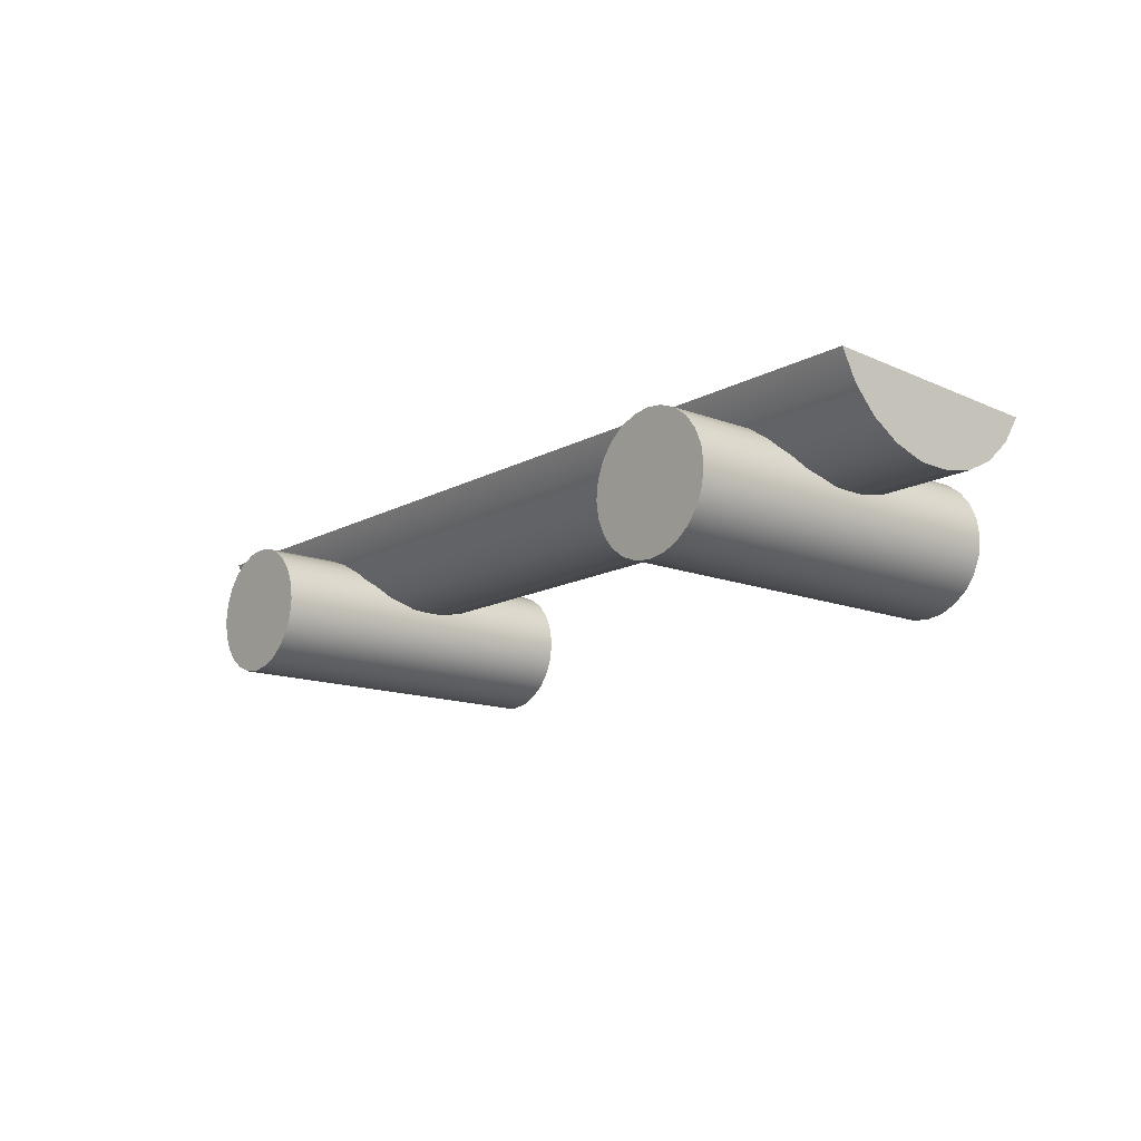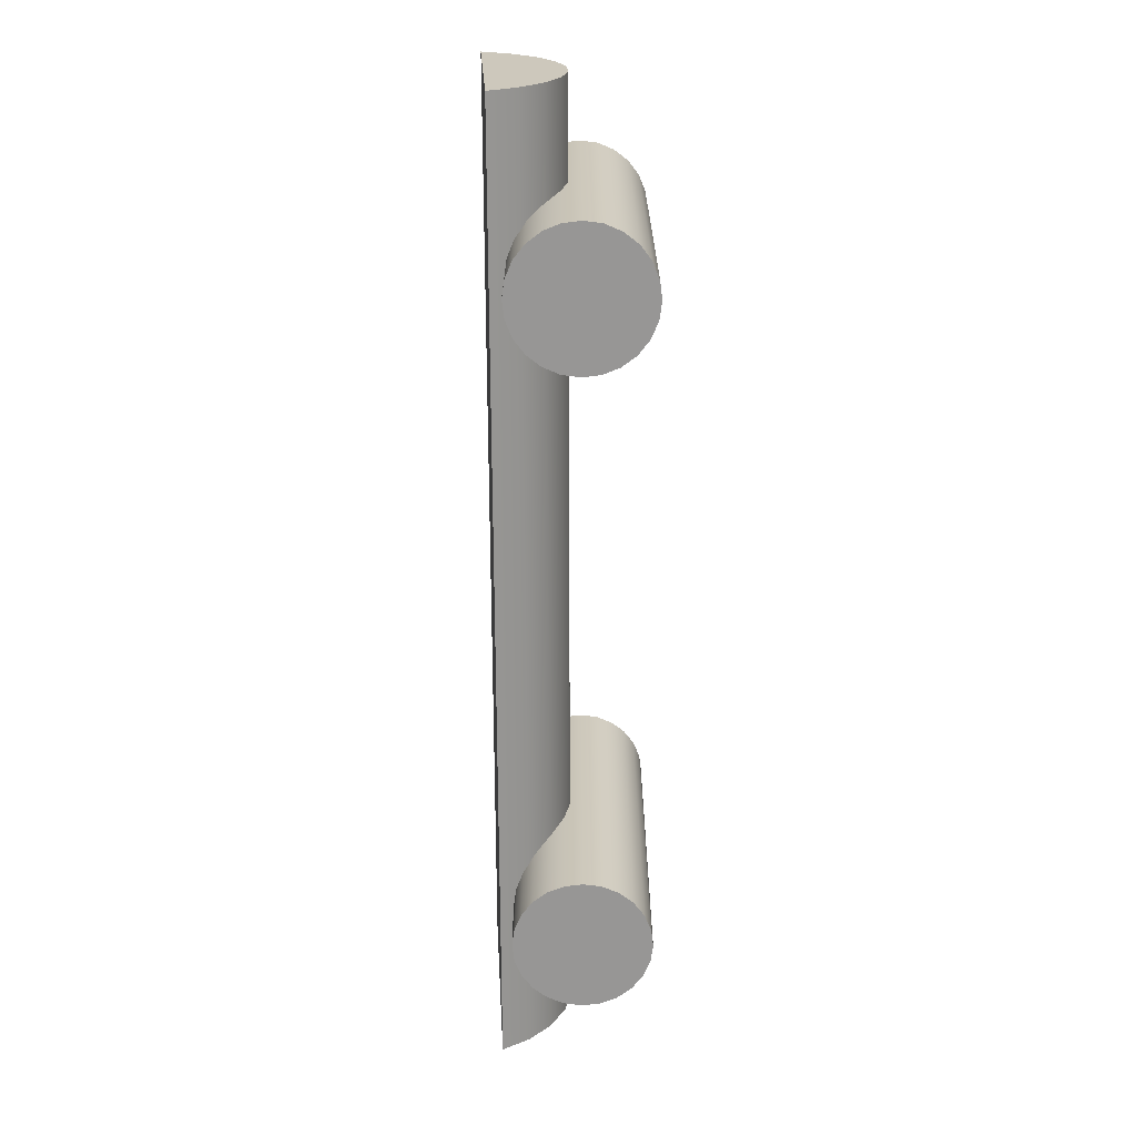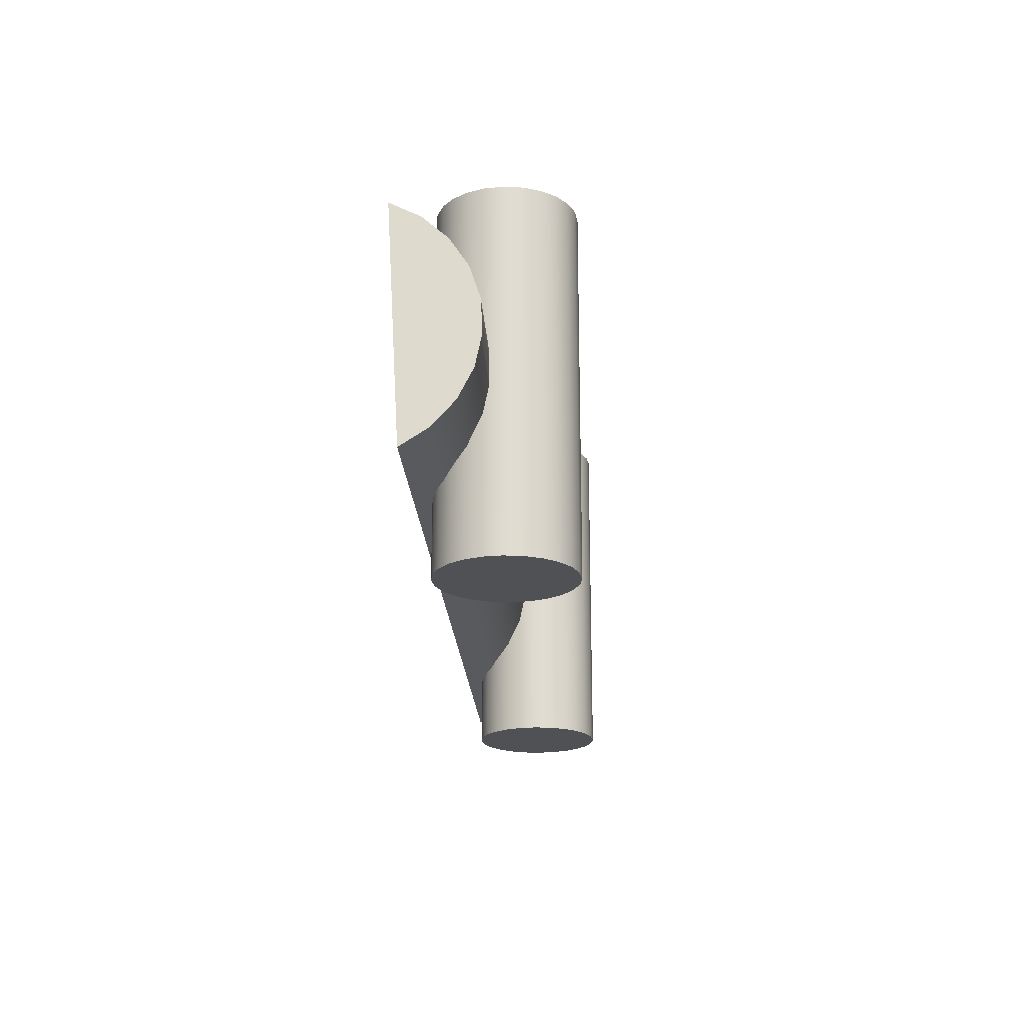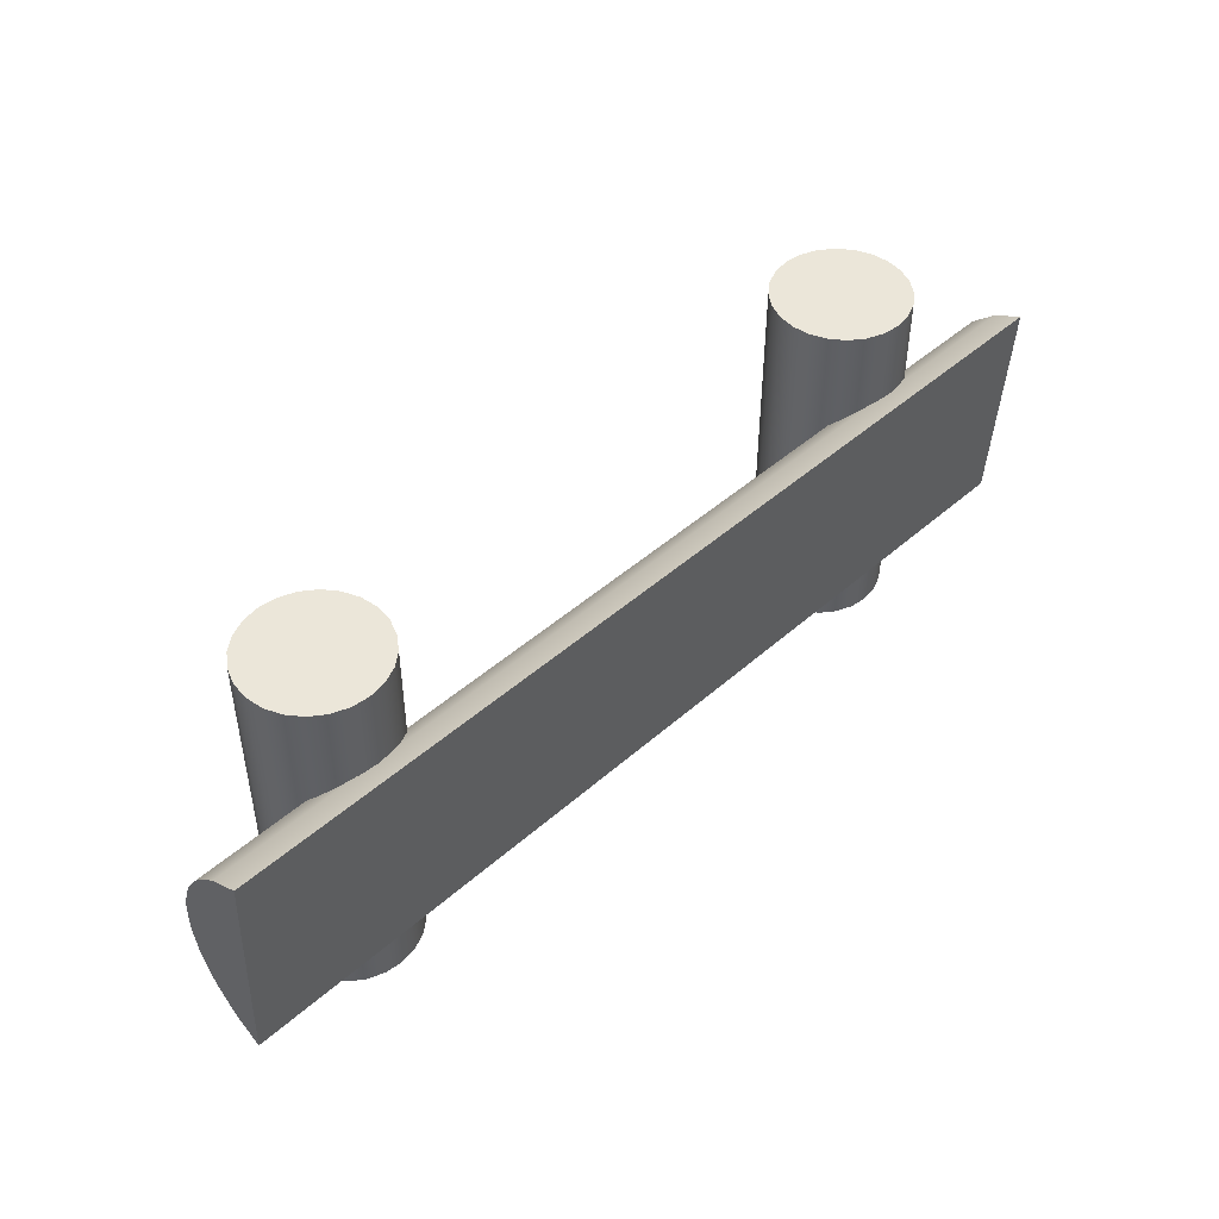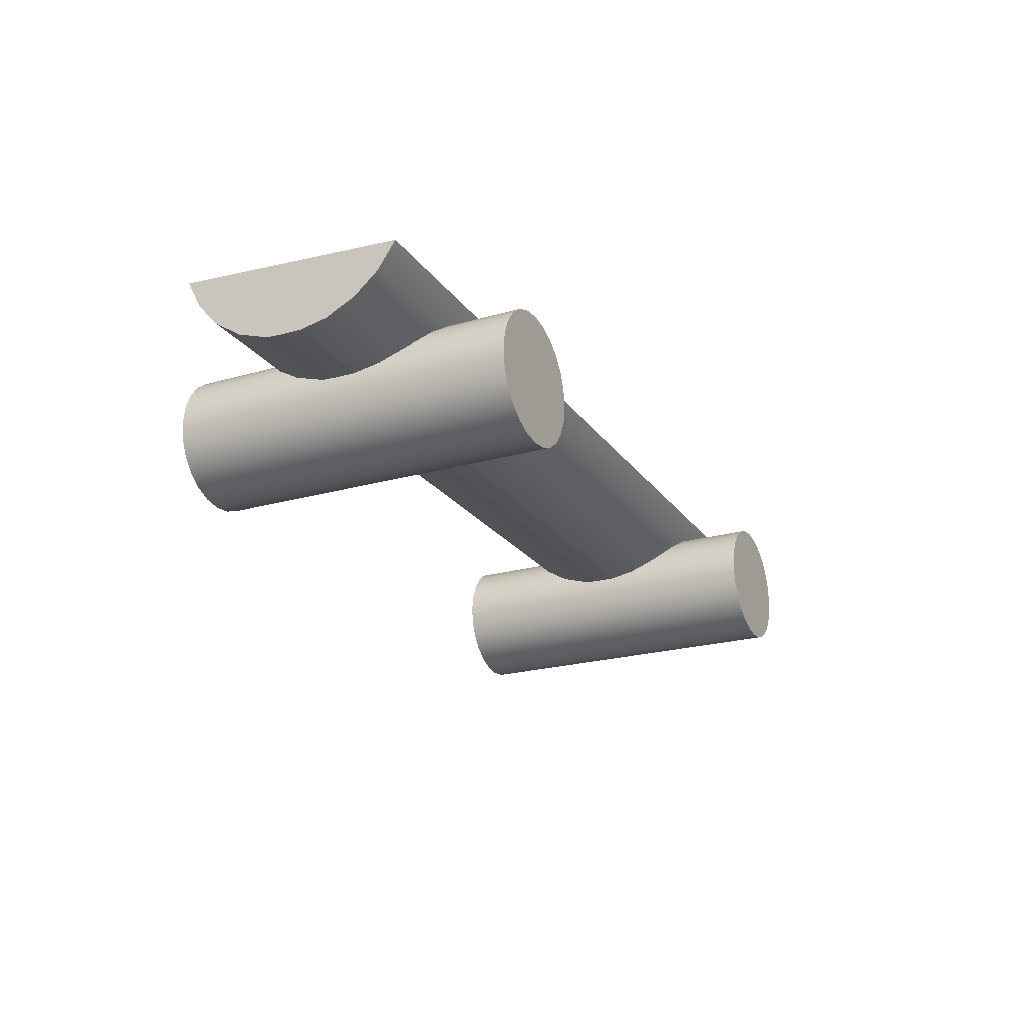
<metadata>
{"format":"obj","ext":"obj","renderer":"f3d","projection":"perspective","resolution":1024,"background":"white","views":[{"elev":-14.1,"azim":49.9,"up":"+Y"},{"elev":-67.8,"azim":-89.8,"up":"+Z"},{"elev":-20.1,"azim":-86.8,"up":"+Z"},{"elev":46.7,"azim":135.0,"up":"+Z"},{"elev":-22.5,"azim":116.1,"up":"+Y"}]}
</metadata>
<code>
v 0.4693 0.02335 -0.07184
v -0.4555 0.009258 -0.044
v -0.4555 0.02335 -0.07184
v 0.4693 0.009258 -0.044
v -0.4555 0.07029 -0.1121
v 0.4693 0.04417 -0.09508
v 0.4693 0.07029 -0.1121
v -0.4555 0.003706 -0.01755
v -0.4555 0.04417 -0.09508
v 0.4693 0.003706 -0.01755
v -0.4546 0.003706 -0.01755
v -0.4555 0.003706 0.002111
v 0.4693 0.003706 0.002111
v 0.4 0.003706 -0.01755
v -0.3843 0.003706 -0.01755
v -0.4555 0.004563 0.01769
v -0.4555 0.08242 0.1084
v 0.4693 0.004563 0.01769
v 0.4 0.003706 0.002111
v 0.226 0.003706 -0.01755
v -0.2102 0.003706 -0.01755
v -0.4546 0.003706 0.002111
v -0.4555 0.01428 0.04734
v 0.4693 0.08242 0.1084
v -0.4555 0.05458 0.09428
v 0.4693 0.01428 0.04734
v 0.226 0.003706 0.002111
v -0.3843 0.003706 0.002111
v -0.4555 0.03134 0.07346
v 0.4693 0.05458 0.09428
v 0.4693 0.03134 0.07346
v -0.2102 0.003706 0.002111
v -0.3141 -0.07058 -0.1729
v -0.2804 -0.07024 -0.1729
v -0.2972 -0.07263 -0.1729
v -0.3299 -0.06423 -0.1729
v -0.2972 -0.07263 0.1739
v -0.3141 -0.07058 0.1739
v -0.3299 -0.06423 0.1739
v -0.2648 -0.06357 -0.1729
v -0.2804 -0.07024 0.1739
v -0.3435 -0.05402 0.1739
v -0.3435 -0.05402 -0.1729
v -0.2648 -0.06357 0.1739
v -0.2514 -0.05309 -0.1729
v -0.354 -0.04064 -0.1729
v -0.2514 -0.05309 0.1739
v -0.354 -0.04064 0.1739
v -0.2412 -0.03949 -0.1729
v -0.3606 -0.025 -0.1729
v -0.2412 -0.03949 0.1739
v -0.3606 -0.025 0.1739
v -0.2348 -0.02372 -0.1729
v -0.2348 -0.02372 0.1739
v -0.363 -0.008166 -0.1729
v -0.363 -0.008166 0.1739
v -0.2328 -0.006842 -0.1729
v -0.2328 -0.006842 0.1739
v -0.361 0.008711 -0.1729
v -0.361 0.008711 0.1739
v -0.2352 0.009991 -0.1729
v -0.2352 0.009991 0.1739
v -0.3546 0.02448 -0.1729
v -0.3546 0.02448 0.1739
v -0.2418 0.02563 -0.1729
v -0.2418 0.02563 0.1739
v -0.3444 0.03808 -0.1729
v -0.3444 0.03808 0.1739
v -0.2523 0.03901 -0.1729
v -0.2523 0.03901 0.1739
v -0.331 0.04856 0.1739
v -0.331 0.04856 -0.1729
v -0.2659 0.04922 -0.1729
v -0.3154 0.05523 0.1739
v -0.2659 0.04922 0.1739
v -0.3154 0.05523 -0.1729
v -0.2817 0.05557 -0.1729
v -0.2986 0.05762 0.1739
v -0.2817 0.05557 0.1739
v -0.2986 0.05762 -0.1729
v 0.2961 -0.07058 -0.1724
v 0.3298 -0.07024 -0.1724
v 0.313 -0.07263 -0.1724
v 0.2804 -0.06423 -0.1724
v 0.313 -0.07263 0.1744
v 0.2961 -0.07058 0.1744
v 0.2804 -0.06423 0.1744
v 0.3455 -0.06357 -0.1724
v 0.3298 -0.07024 0.1744
v 0.2668 -0.05402 0.1744
v 0.2668 -0.05402 -0.1724
v 0.3455 -0.06357 0.1744
v 0.3589 -0.05309 -0.1724
v 0.2563 -0.04064 -0.1724
v 0.3589 -0.05309 0.1744
v 0.2563 -0.04064 0.1744
v 0.3691 -0.03949 -0.1724
v 0.2496 -0.025 -0.1724
v 0.3691 -0.03949 0.1744
v 0.2496 -0.025 0.1744
v 0.3754 -0.02372 -0.1724
v 0.3754 -0.02372 0.1744
v 0.2472 -0.008166 -0.1724
v 0.2472 -0.008166 0.1744
v 0.3775 -0.006842 -0.1724
v 0.3775 -0.006842 0.1744
v 0.2493 0.008711 -0.1724
v 0.2493 0.008711 0.1744
v 0.3751 0.009991 -0.1724
v 0.3751 0.009991 0.1744
v 0.2556 0.02448 -0.1724
v 0.2556 0.02448 0.1744
v 0.3684 0.02563 -0.1724
v 0.3684 0.02563 0.1744
v 0.2658 0.03808 -0.1724
v 0.2658 0.03808 0.1744
v 0.3579 0.03901 -0.1724
v 0.3579 0.03901 0.1744
v 0.2792 0.04856 0.1744
v 0.2792 0.04856 -0.1724
v 0.3443 0.04922 -0.1724
v 0.2949 0.05523 0.1744
v 0.3443 0.04922 0.1744
v 0.2949 0.05523 -0.1724
v 0.3286 0.05557 -0.1724
v 0.3117 0.05762 0.1744
v 0.3286 0.05557 0.1744
v 0.3117 0.05762 -0.1724
g mesh1_mesh1-geometry
f 1 2 3
f 2 1 4
f 2 5 3
f 3 6 1
f 7 4 1
f 4 8 2
f 8 5 2
f 3 5 9
f 6 3 9
f 7 1 6
f 7 10 4
f 8 4 11
f 12 5 8
f 5 6 9
f 6 5 7
f 7 13 10
f 14 4 10
f 11 4 15
f 16 5 12
f 5 17 7
f 7 18 13
f 19 10 13
f 20 4 14
f 10 19 14
f 15 4 21
f 15 22 11
f 23 5 16
f 22 16 12
f 24 7 17
f 5 25 17
f 7 26 18
f 18 19 13
f 21 4 20
f 14 27 20
f 27 14 19
f 21 28 15
f 22 15 28
f 29 5 23
f 18 23 16
f 16 22 18
f 30 7 24
f 17 30 24
f 25 5 29
f 30 17 25
f 7 31 26
f 23 18 26
f 18 27 19
f 20 32 21
f 32 20 27
f 28 21 32
f 18 22 28
f 26 29 23
f 7 30 31
f 31 25 29
f 25 31 30
f 29 26 31
f 18 32 27
f 18 28 32
g mesh1_mesh1-geometry
f 3 2 1
f 4 1 2
f 3 5 2
f 1 6 3
f 1 4 7
f 2 8 4
f 2 5 8
f 9 5 3
f 9 3 6
f 6 1 7
f 4 10 7
f 11 4 8
f 8 5 12
f 9 6 5
f 7 5 6
f 10 13 7
f 10 4 14
f 15 4 11
f 12 5 16
f 7 17 5
f 13 18 7
f 13 10 19
f 14 4 20
f 14 19 10
f 21 4 15
f 11 22 15
f 16 5 23
f 12 16 22
f 17 7 24
f 17 25 5
f 18 26 7
f 13 19 18
f 20 4 21
f 20 27 14
f 19 14 27
f 15 28 21
f 28 15 22
f 23 5 29
f 16 23 18
f 18 22 16
f 24 7 30
f 24 30 17
f 29 5 25
f 25 17 30
f 26 31 7
f 26 18 23
f 19 27 18
f 21 32 20
f 27 20 32
f 32 21 28
f 28 22 18
f 23 29 26
f 31 30 7
f 29 25 31
f 30 31 25
f 31 26 29
f 27 32 18
f 32 28 18
g mesh2_mesh2-geometry
f 33 34 35
f 34 33 36
f 35 34 33
f 36 33 34
f 34 37 35
f 35 37 34
f 35 38 33
f 33 38 35
f 33 39 36
f 36 39 33
f 34 36 40
f 40 36 34
f 37 34 41
f 41 34 37
f 38 35 37
f 37 35 38
f 39 33 38
f 38 33 39
f 42 36 39
f 39 36 42
f 40 36 43
f 43 36 40
f 40 41 34
f 34 41 40
f 41 38 37
f 37 38 41
f 38 41 39
f 39 41 38
f 36 42 43
f 43 42 36
f 39 44 42
f 42 44 39
f 40 43 45
f 45 43 40
f 41 40 44
f 44 40 41
f 39 41 44
f 44 41 39
f 42 46 43
f 43 46 42
f 42 44 47
f 47 44 42
f 45 43 46
f 46 43 45
f 45 44 40
f 40 44 45
f 46 42 48
f 48 42 46
f 44 45 47
f 47 45 44
f 42 47 48
f 48 47 42
f 45 46 49
f 49 46 45
f 48 50 46
f 46 50 48
f 45 51 47
f 47 51 45
f 48 47 51
f 51 47 48
f 49 46 50
f 50 46 49
f 51 45 49
f 49 45 51
f 50 48 52
f 52 48 50
f 48 51 52
f 52 51 48
f 49 50 53
f 53 50 49
f 49 54 51
f 51 54 49
f 52 55 50
f 50 55 52
f 52 51 54
f 54 51 52
f 53 50 55
f 55 50 53
f 54 49 53
f 53 49 54
f 55 52 56
f 56 52 55
f 52 54 56
f 56 54 52
f 53 55 57
f 57 55 53
f 53 58 54
f 54 58 53
f 56 59 55
f 55 59 56
f 56 54 58
f 58 54 56
f 57 55 59
f 59 55 57
f 58 53 57
f 57 53 58
f 59 56 60
f 60 56 59
f 56 58 60
f 60 58 56
f 57 59 61
f 61 59 57
f 57 62 58
f 58 62 57
f 60 63 59
f 59 63 60
f 60 58 62
f 62 58 60
f 61 59 63
f 63 59 61
f 62 57 61
f 61 57 62
f 63 60 64
f 64 60 63
f 60 62 64
f 64 62 60
f 61 63 65
f 65 63 61
f 61 66 62
f 62 66 61
f 64 67 63
f 63 67 64
f 64 62 66
f 66 62 64
f 65 63 67
f 67 63 65
f 66 61 65
f 65 61 66
f 67 64 68
f 68 64 67
f 64 66 68
f 68 66 64
f 65 67 69
f 69 67 65
f 65 70 66
f 66 70 65
f 71 67 68
f 68 67 71
f 68 66 70
f 70 66 68
f 69 67 72
f 72 67 69
f 70 65 69
f 69 65 70
f 67 71 72
f 72 71 67
f 68 70 71
f 71 70 68
f 69 72 73
f 73 72 69
f 73 70 69
f 69 70 73
f 74 72 71
f 71 72 74
f 71 70 75
f 75 70 71
f 73 72 76
f 76 72 73
f 70 73 75
f 75 73 70
f 72 74 76
f 76 74 72
f 71 75 74
f 74 75 71
f 73 76 77
f 77 76 73
f 77 75 73
f 73 75 77
f 78 76 74
f 74 76 78
f 74 75 79
f 79 75 74
f 77 76 80
f 80 76 77
f 75 77 79
f 79 77 75
f 76 78 80
f 80 78 76
f 74 79 78
f 78 79 74
f 80 79 77
f 77 79 80
f 79 80 78
f 78 80 79
g mesh3_mesh3-geometry
l 59 63
l 55 59
l 63 67
l 50 55
l 67 72
l 46 50
l 72 76
l 43 46
l 76 80
l 36 43
l 80 77
l 33 36
l 77 73
l 35 33
l 73 69
l 34 35
l 69 65
l 40 34
l 65 61
l 45 40
l 61 57
l 49 45
l 57 53
l 53 49
g mesh4_mesh4-geometry
l 62 58
l 66 62
l 58 54
l 70 66
l 54 51
l 75 70
l 51 47
l 79 75
l 47 44
l 78 79
l 44 41
l 74 78
l 41 37
l 71 74
l 37 38
l 68 71
l 38 39
l 64 68
l 39 42
l 60 64
l 42 48
l 56 60
l 48 52
l 52 56
g mesh5_mesh5-geometry
f 81 82 83
f 82 81 84
f 83 82 81
f 84 81 82
f 82 85 83
f 83 85 82
f 83 86 81
f 81 86 83
f 81 87 84
f 84 87 81
f 82 84 88
f 88 84 82
f 85 82 89
f 89 82 85
f 86 83 85
f 85 83 86
f 87 81 86
f 86 81 87
f 90 84 87
f 87 84 90
f 88 84 91
f 91 84 88
f 88 89 82
f 82 89 88
f 89 86 85
f 85 86 89
f 86 89 87
f 87 89 86
f 84 90 91
f 91 90 84
f 87 92 90
f 90 92 87
f 88 91 93
f 93 91 88
f 89 88 92
f 92 88 89
f 87 89 92
f 92 89 87
f 90 94 91
f 91 94 90
f 90 92 95
f 95 92 90
f 93 91 94
f 94 91 93
f 93 92 88
f 88 92 93
f 94 90 96
f 96 90 94
f 92 93 95
f 95 93 92
f 90 95 96
f 96 95 90
f 93 94 97
f 97 94 93
f 96 98 94
f 94 98 96
f 93 99 95
f 95 99 93
f 96 95 99
f 99 95 96
f 97 94 98
f 98 94 97
f 99 93 97
f 97 93 99
f 98 96 100
f 100 96 98
f 96 99 100
f 100 99 96
f 97 98 101
f 101 98 97
f 97 102 99
f 99 102 97
f 100 103 98
f 98 103 100
f 100 99 102
f 102 99 100
f 101 98 103
f 103 98 101
f 102 97 101
f 101 97 102
f 103 100 104
f 104 100 103
f 100 102 104
f 104 102 100
f 101 103 105
f 105 103 101
f 101 106 102
f 102 106 101
f 104 107 103
f 103 107 104
f 104 102 106
f 106 102 104
f 105 103 107
f 107 103 105
f 106 101 105
f 105 101 106
f 107 104 108
f 108 104 107
f 104 106 108
f 108 106 104
f 105 107 109
f 109 107 105
f 105 110 106
f 106 110 105
f 108 111 107
f 107 111 108
f 108 106 110
f 110 106 108
f 109 107 111
f 111 107 109
f 110 105 109
f 109 105 110
f 111 108 112
f 112 108 111
f 108 110 112
f 112 110 108
f 109 111 113
f 113 111 109
f 109 114 110
f 110 114 109
f 112 115 111
f 111 115 112
f 112 110 114
f 114 110 112
f 113 111 115
f 115 111 113
f 114 109 113
f 113 109 114
f 115 112 116
f 116 112 115
f 112 114 116
f 116 114 112
f 113 115 117
f 117 115 113
f 113 118 114
f 114 118 113
f 119 115 116
f 116 115 119
f 116 114 118
f 118 114 116
f 117 115 120
f 120 115 117
f 118 113 117
f 117 113 118
f 115 119 120
f 120 119 115
f 116 118 119
f 119 118 116
f 117 120 121
f 121 120 117
f 121 118 117
f 117 118 121
f 122 120 119
f 119 120 122
f 119 118 123
f 123 118 119
f 121 120 124
f 124 120 121
f 118 121 123
f 123 121 118
f 120 122 124
f 124 122 120
f 119 123 122
f 122 123 119
f 121 124 125
f 125 124 121
f 125 123 121
f 121 123 125
f 126 124 122
f 122 124 126
f 122 123 127
f 127 123 122
f 125 124 128
f 128 124 125
f 123 125 127
f 127 125 123
f 124 126 128
f 128 126 124
f 122 127 126
f 126 127 122
f 128 127 125
f 125 127 128
f 127 128 126
f 126 128 127
g mesh6_mesh6-geometry
l 107 111
l 103 107
l 111 115
l 98 103
l 115 120
l 94 98
l 120 124
l 91 94
l 124 128
l 84 91
l 128 125
l 81 84
l 125 121
l 83 81
l 121 117
l 82 83
l 117 113
l 88 82
l 113 109
l 93 88
l 109 105
l 97 93
l 105 101
l 101 97
g mesh7_mesh7-geometry
l 110 106
l 114 110
l 106 102
l 118 114
l 102 99
l 123 118
l 99 95
l 127 123
l 95 92
l 126 127
l 92 89
l 122 126
l 89 85
l 119 122
l 85 86
l 116 119
l 86 87
l 112 116
l 87 90
l 108 112
l 90 96
l 104 108
l 96 100
l 100 104

</code>
